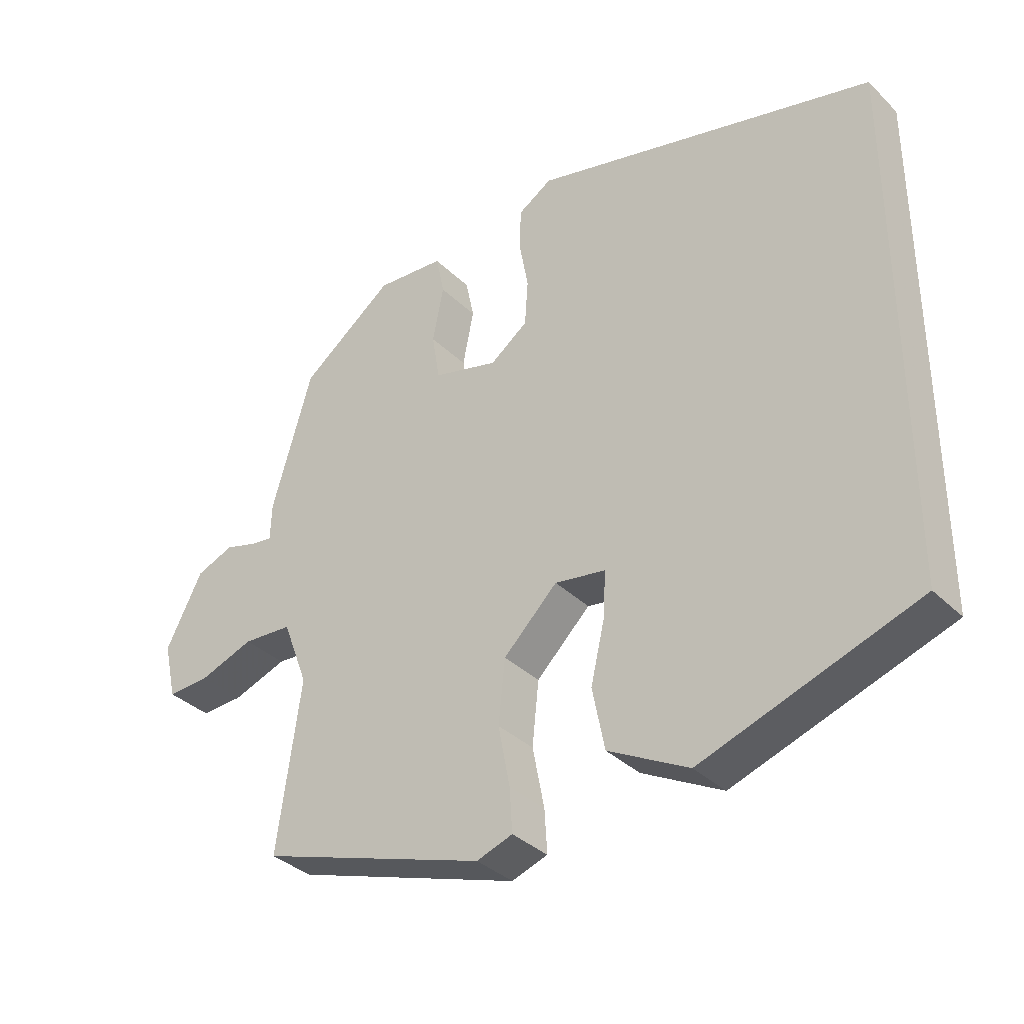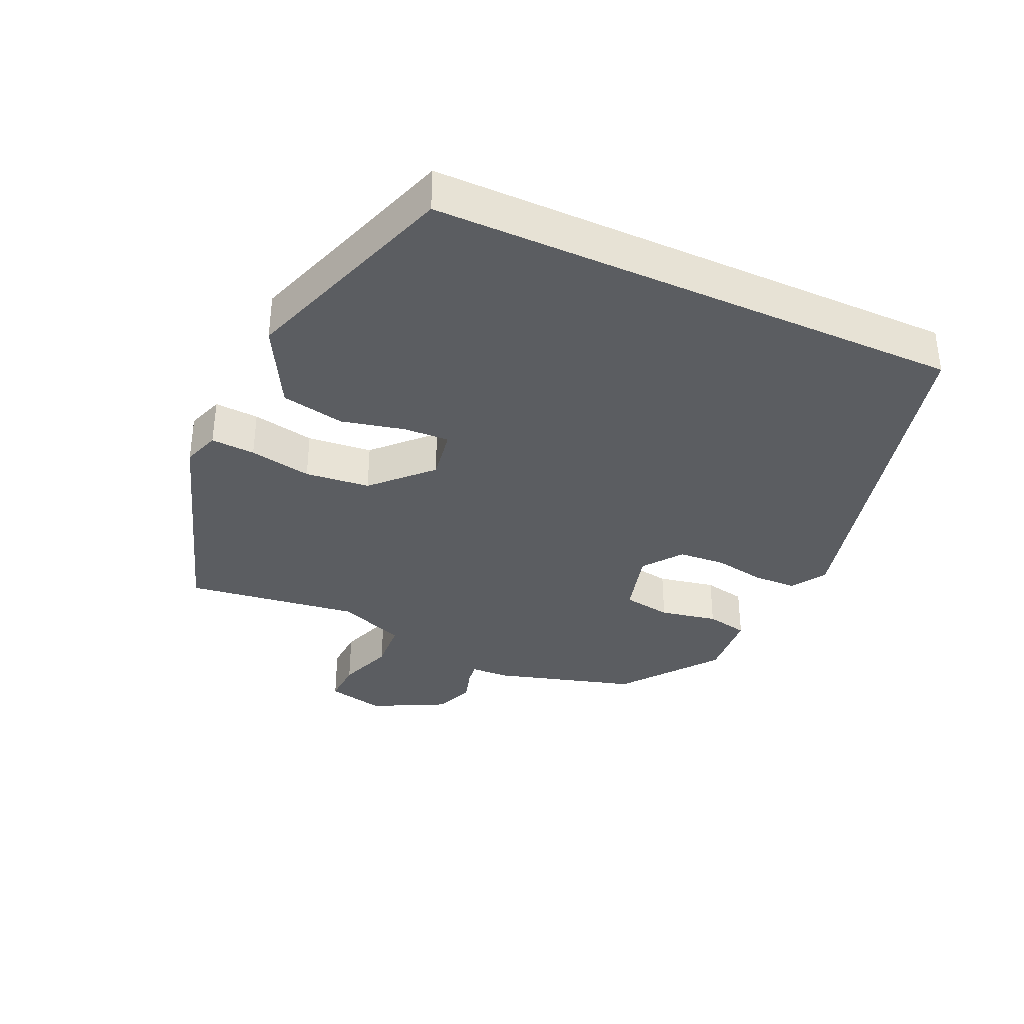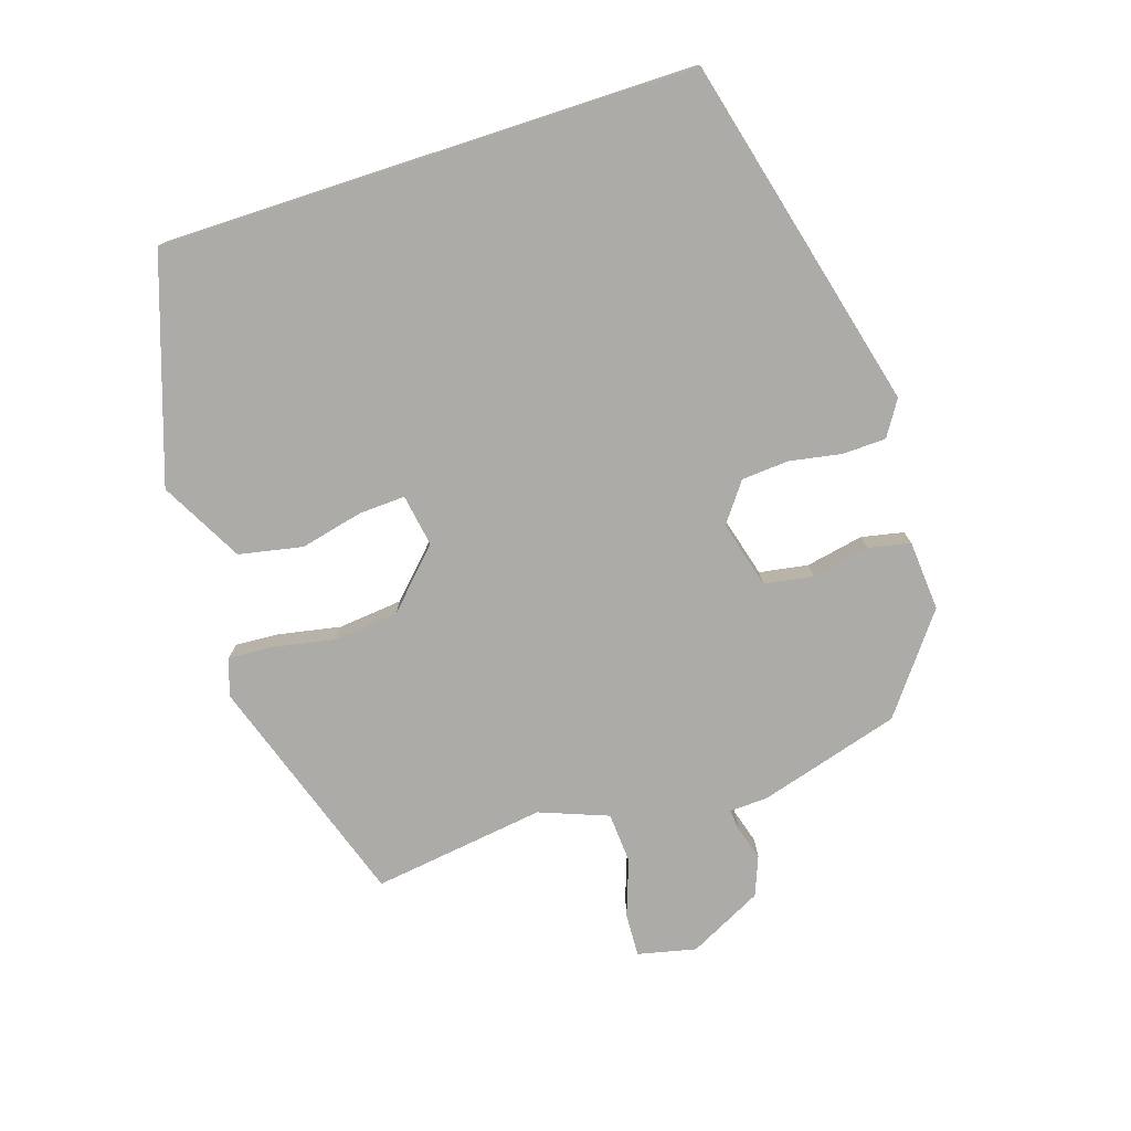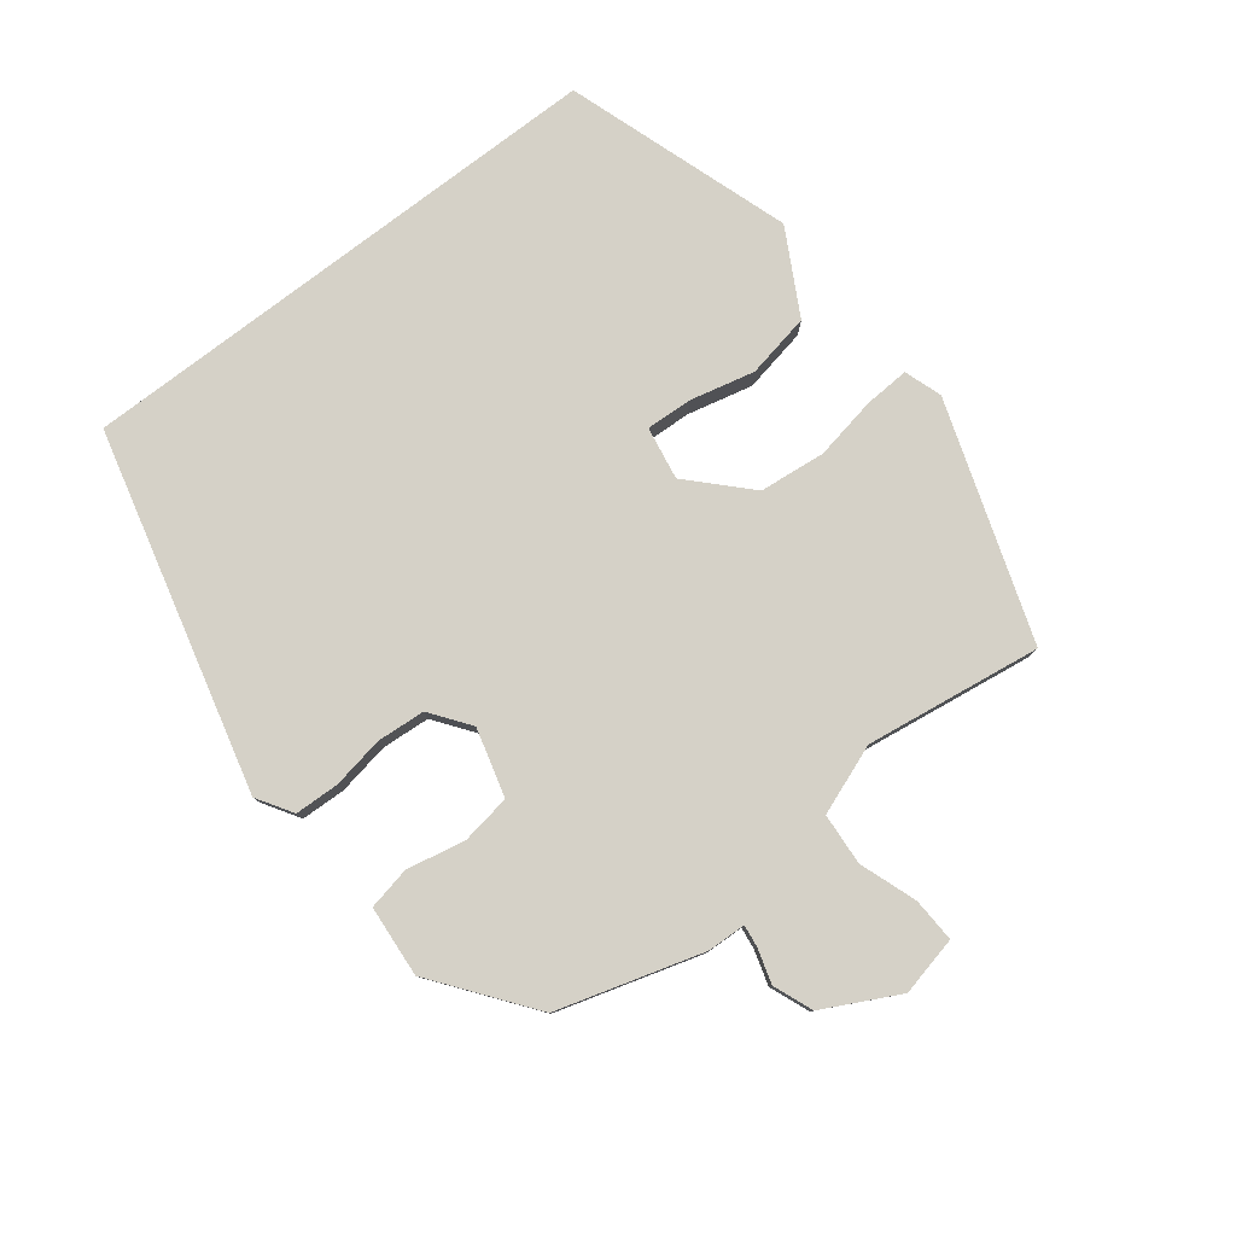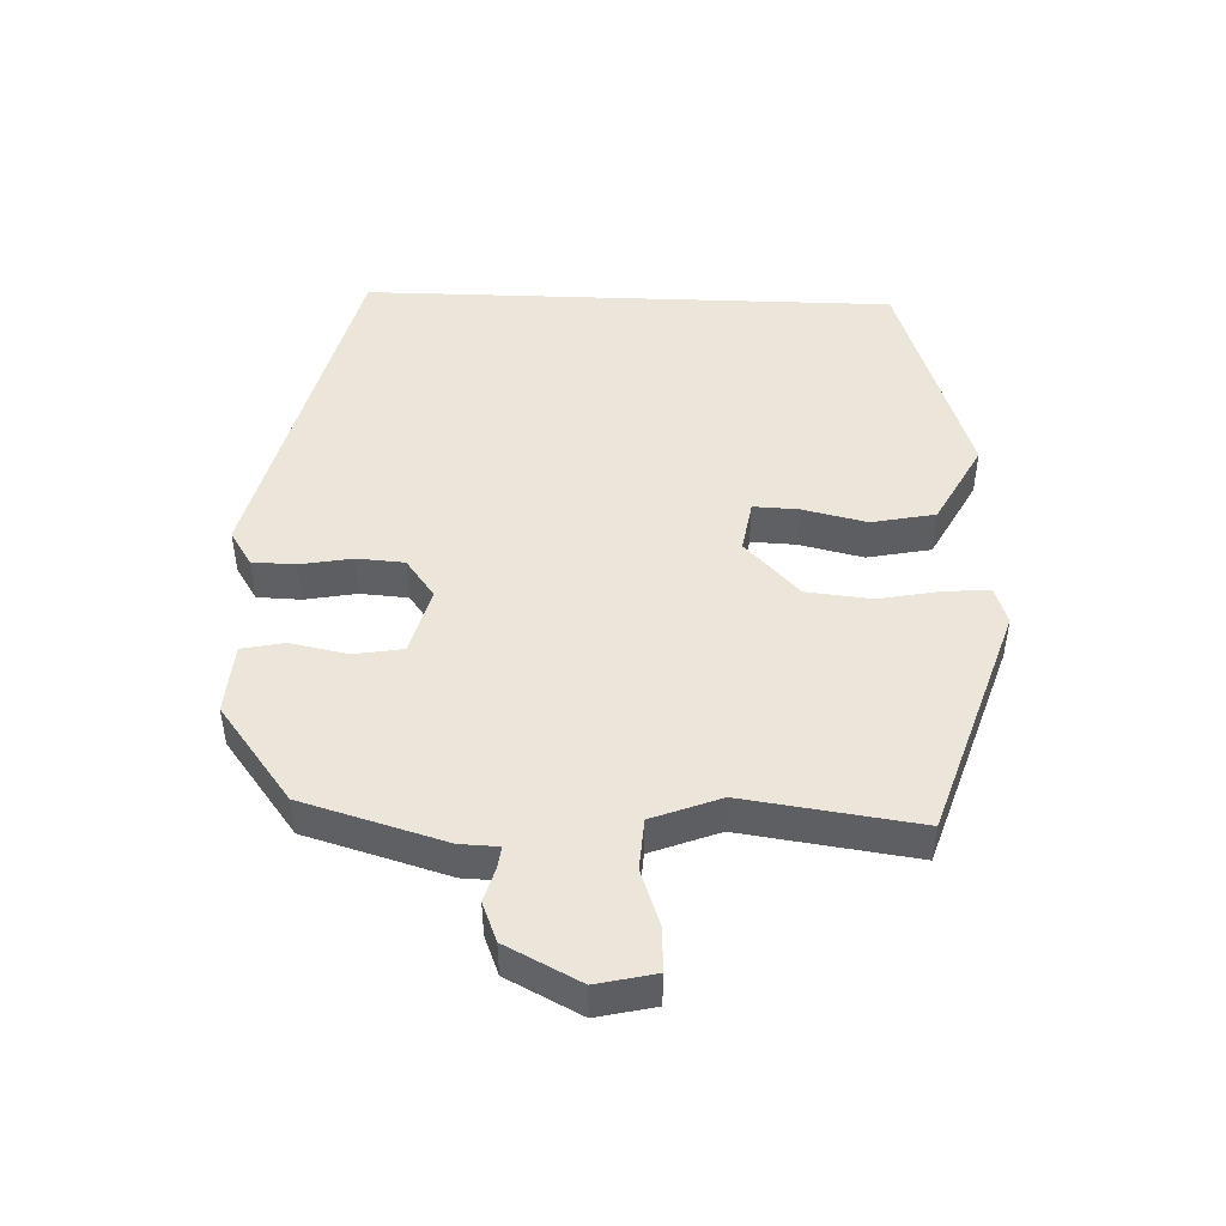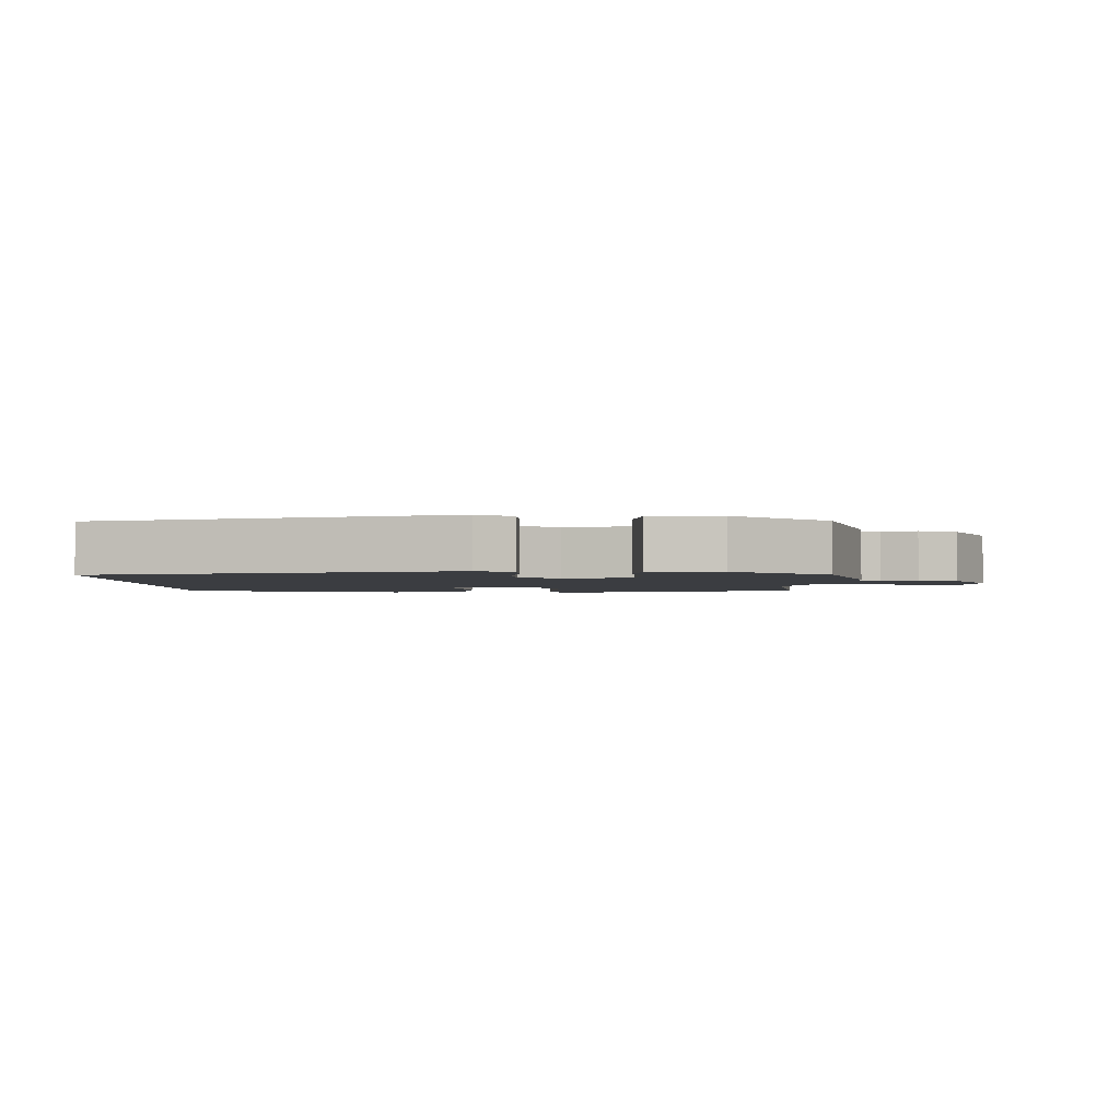
<metadata>
{"format":"obj","ext":"obj","renderer":"f3d","projection":"perspective","resolution":1024,"background":"white","views":[{"elev":-35.2,"azim":-141.7,"up":"+Z"},{"elev":-35.4,"azim":-114.4,"up":"+Y"},{"elev":-76.3,"azim":-72.0,"up":"+Y"},{"elev":79.6,"azim":52.6,"up":"+Y"},{"elev":47.1,"azim":92.1,"up":"+Y"},{"elev":-2.3,"azim":1.3,"up":"+Y"}]}
</metadata>
<code>
v -0.5 0.07 -0.397
v -0.5 0.07 0.4
v 0.028 0.07 0.532
v 0.08 0.07 0.499
v 0.082 0.07 0.434
v 0.068 0.07 0.357
v 0.073 0.07 0.286
v 0.131 0.07 0.243
v 0.231 0.07 0.27
v 0.243 0.07 0.343
v 0.226 0.07 0.429
v 0.239 0.07 0.492
v 0.344 0.07 0.5
v 0.487 0.07 0.391
v 0.549 0.07 0.179
v 0.551 0.07 0.122
v 0.583 0.07 0.126
v 0.634 0.07 0.141
v 0.692 0.07 0.118
v 0.748 0.07 0.008
v 0.728 0.07 -0.079
v 0.663 0.07 -0.076
v 0.579 0.07 -0.046
v 0.503 0.07 -0.051
v 0.464 0.07 -0.153
v 0.5 0.07 -0.412
v 0.151 0.07 -0.528
v 0.096 0.07 -0.509
v 0.1 0.07 -0.443
v 0.118 0.07 -0.35
v 0.108 0.07 -0.253
v 0.025 0.07 -0.172
v -0.053 0.07 -0.185
v -0.05 0.07 -0.253
v -0.028 0.07 -0.348
v -0.047 0.07 -0.443
v -0.17 0.07 -0.509
v -0.5 0 -0.397
v -0.5 0 0.4
v 0.028 0 0.532
v 0.08 0 0.499
v 0.082 0 0.434
v 0.068 0 0.357
v 0.073 0 0.286
v 0.131 0 0.243
v 0.231 0 0.27
v 0.243 0 0.343
v 0.226 0 0.429
v 0.239 0 0.492
v 0.344 0 0.5
v 0.487 0 0.391
v 0.549 0 0.179
v 0.551 0 0.122
v 0.583 0 0.126
v 0.634 0 0.141
v 0.692 0 0.118
v 0.748 0 0.008
v 0.728 0 -0.079
v 0.663 0 -0.076
v 0.579 0 -0.046
v 0.503 0 -0.051
v 0.464 0 -0.153
v 0.5 0 -0.412
v 0.151 0 -0.528
v 0.096 0 -0.509
v 0.1 0 -0.443
v 0.118 0 -0.35
v 0.108 0 -0.253
v 0.025 0 -0.172
v -0.053 0 -0.185
v -0.05 0 -0.253
v -0.028 0 -0.348
v -0.047 0 -0.443
v -0.17 0 -0.509
f 37 1 2
f 36 37 2
f 35 36 2
f 34 35 2
f 33 34 2
f 32 33 2 3
f 31 32 3
f 30 31 3
f 28 29 30
f 27 28 30
f 26 27 30
f 25 26 30
f 24 25 30
f 21 22 23
f 20 21 23
f 19 20 23
f 18 19 23
f 17 18 23
f 16 17 23 24
f 15 16 24
f 14 15 24
f 13 14 24
f 12 13 24
f 11 12 24
f 10 11 24
f 9 10 24
f 8 9 24 30
f 3 4 5 6
f 3 6 7
f 30 3 7
f 7 8 30
f 39 38 74
f 39 74 73
f 39 73 72
f 39 72 71
f 39 71 70
f 40 39 70 69
f 40 69 68
f 40 68 67
f 67 66 65
f 67 65 64
f 67 64 63
f 67 63 62
f 67 62 61
f 60 59 58
f 60 58 57
f 60 57 56
f 60 56 55
f 60 55 54
f 61 60 54 53
f 61 53 52
f 61 52 51
f 61 51 50
f 61 50 49
f 61 49 48
f 61 48 47
f 61 47 46
f 67 61 46 45
f 43 42 41 40
f 44 43 40
f 44 40 67
f 67 45 44
f 1 38 39 2
f 2 39 40 3
f 3 40 41 4
f 4 41 42 5
f 5 42 43 6
f 6 43 44 7
f 7 44 45 8
f 8 45 46 9
f 9 46 47 10
f 10 47 48 11
f 11 48 49 12
f 12 49 50 13
f 13 50 51 14
f 14 51 52 15
f 15 52 53 16
f 16 53 54 17
f 17 54 55 18
f 18 55 56 19
f 19 56 57 20
f 20 57 58 21
f 21 58 59 22
f 22 59 60 23
f 23 60 61 24
f 24 61 62 25
f 25 62 63 26
f 26 63 64 27
f 27 64 65 28
f 28 65 66 29
f 29 66 67 30
f 30 67 68 31
f 31 68 69 32
f 32 69 70 33
f 33 70 71 34
f 34 71 72 35
f 35 72 73 36
f 36 73 74 37
f 37 74 38 1

</code>
